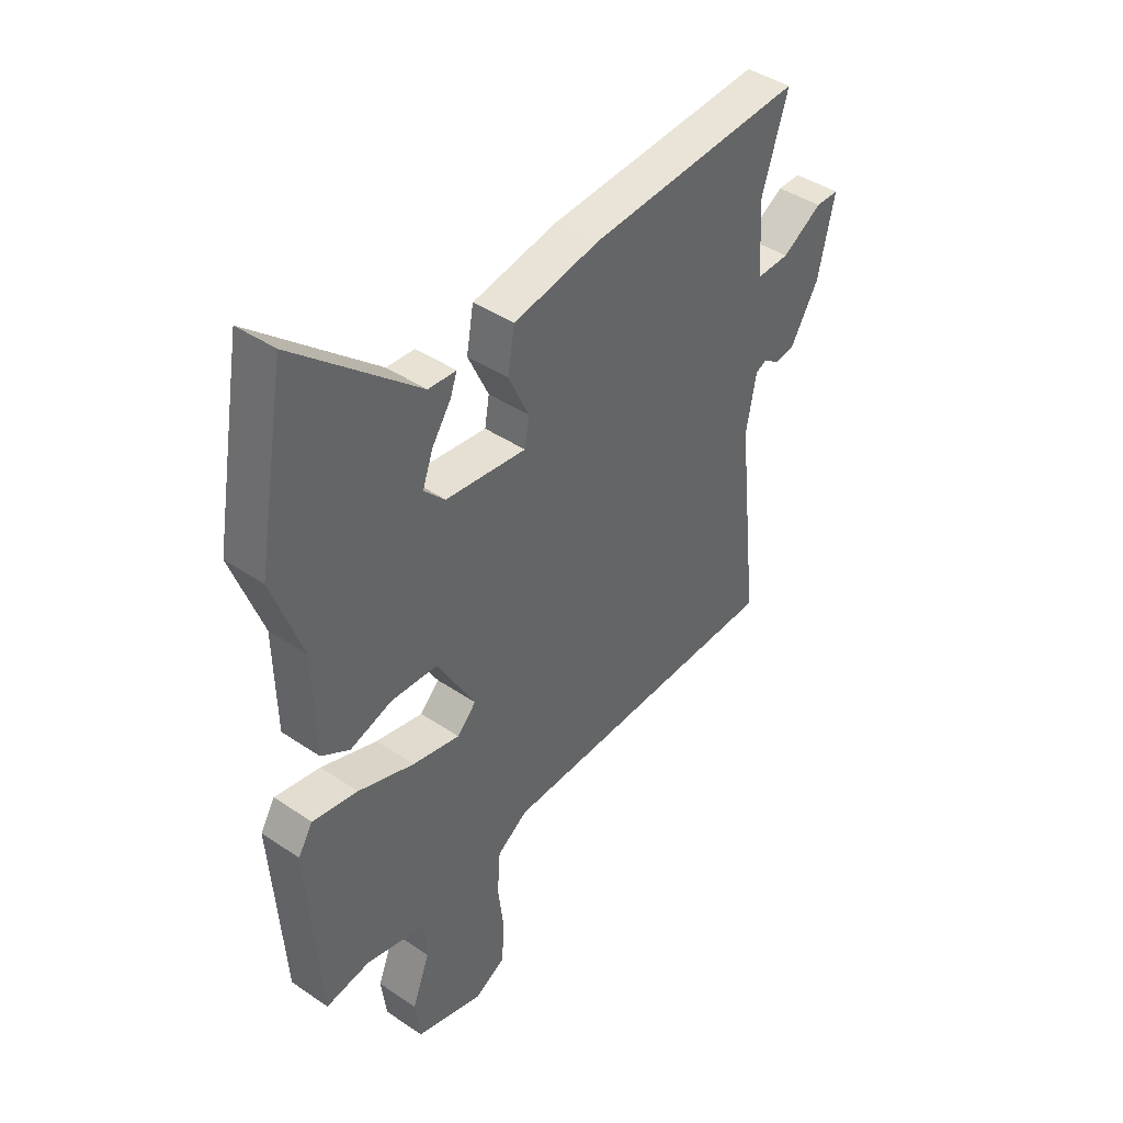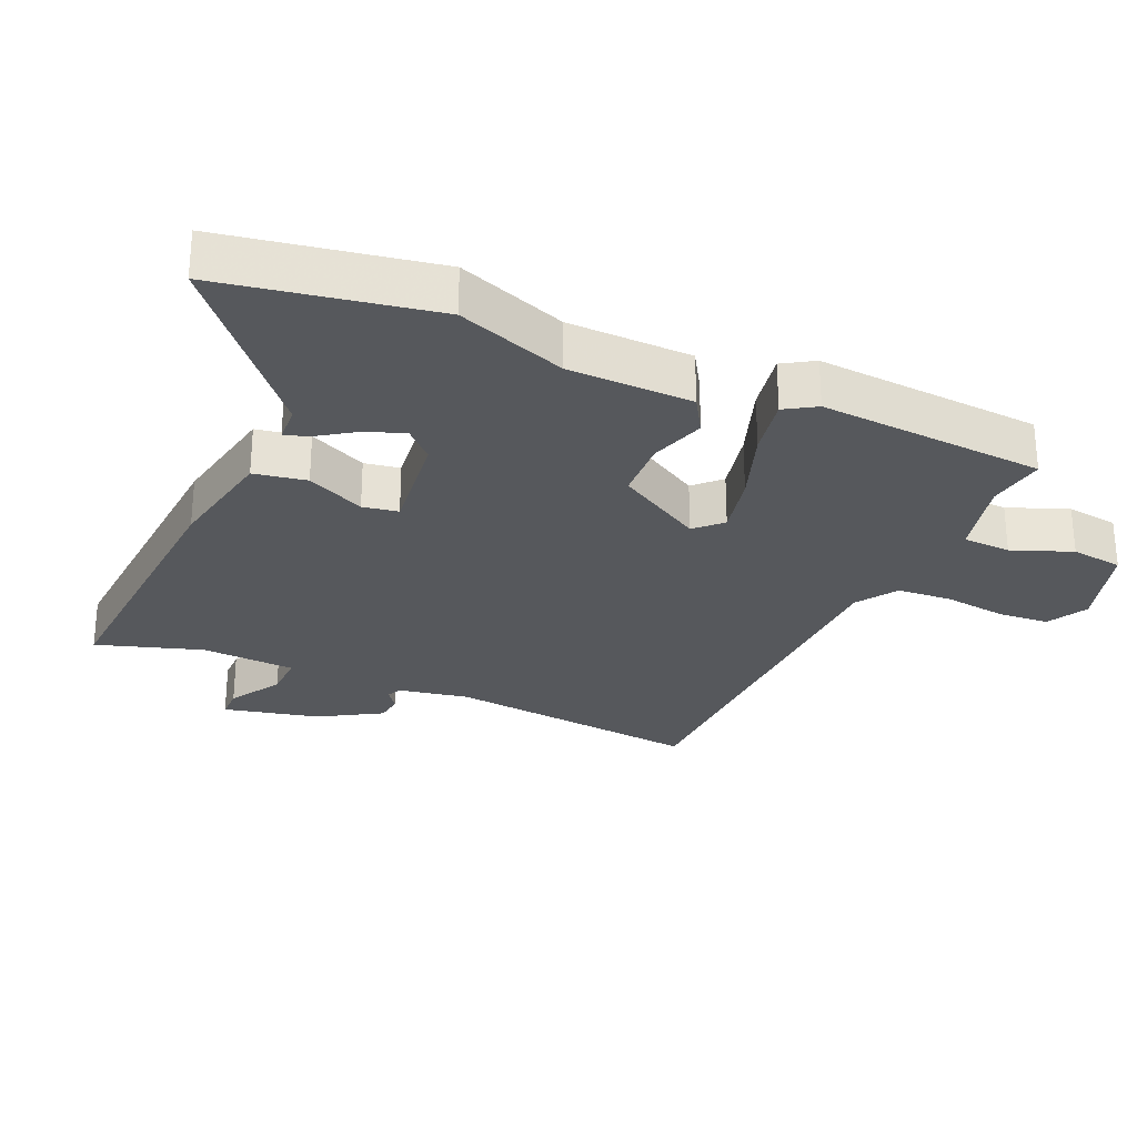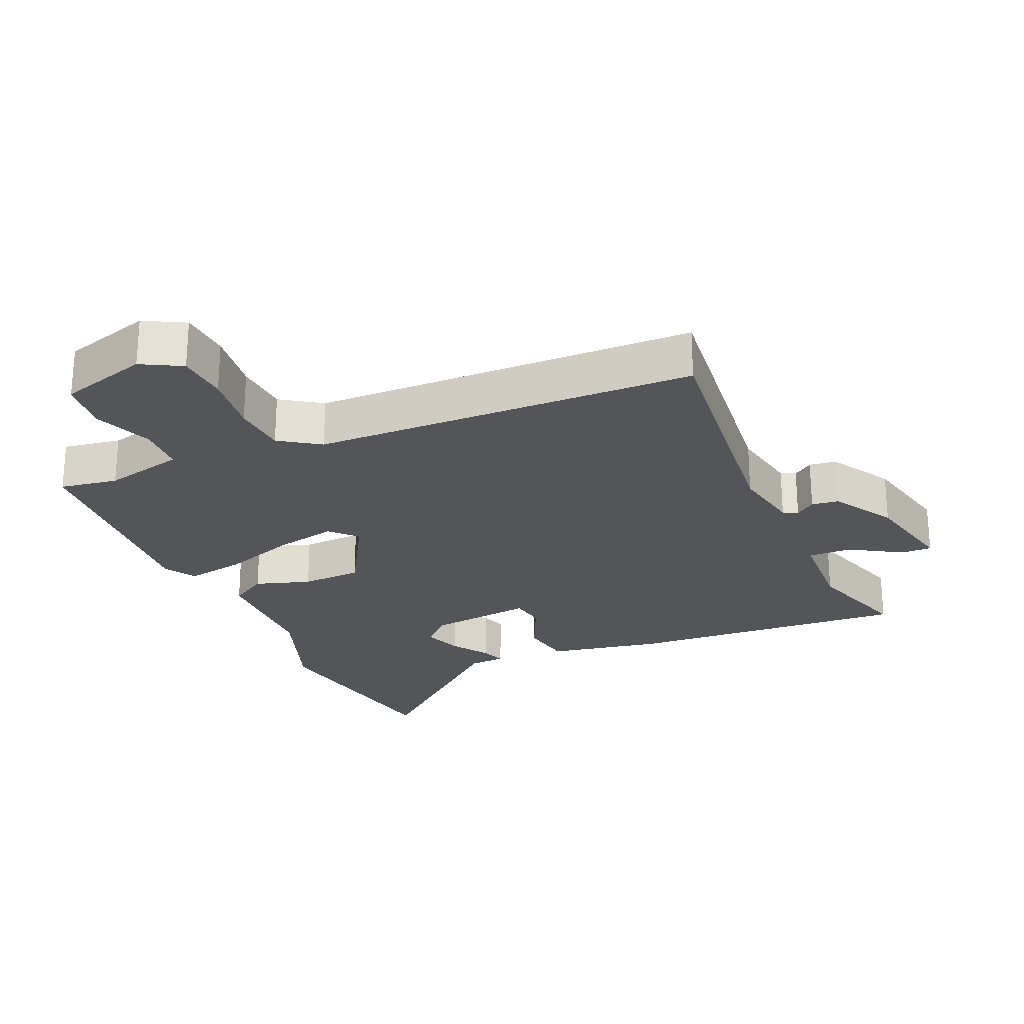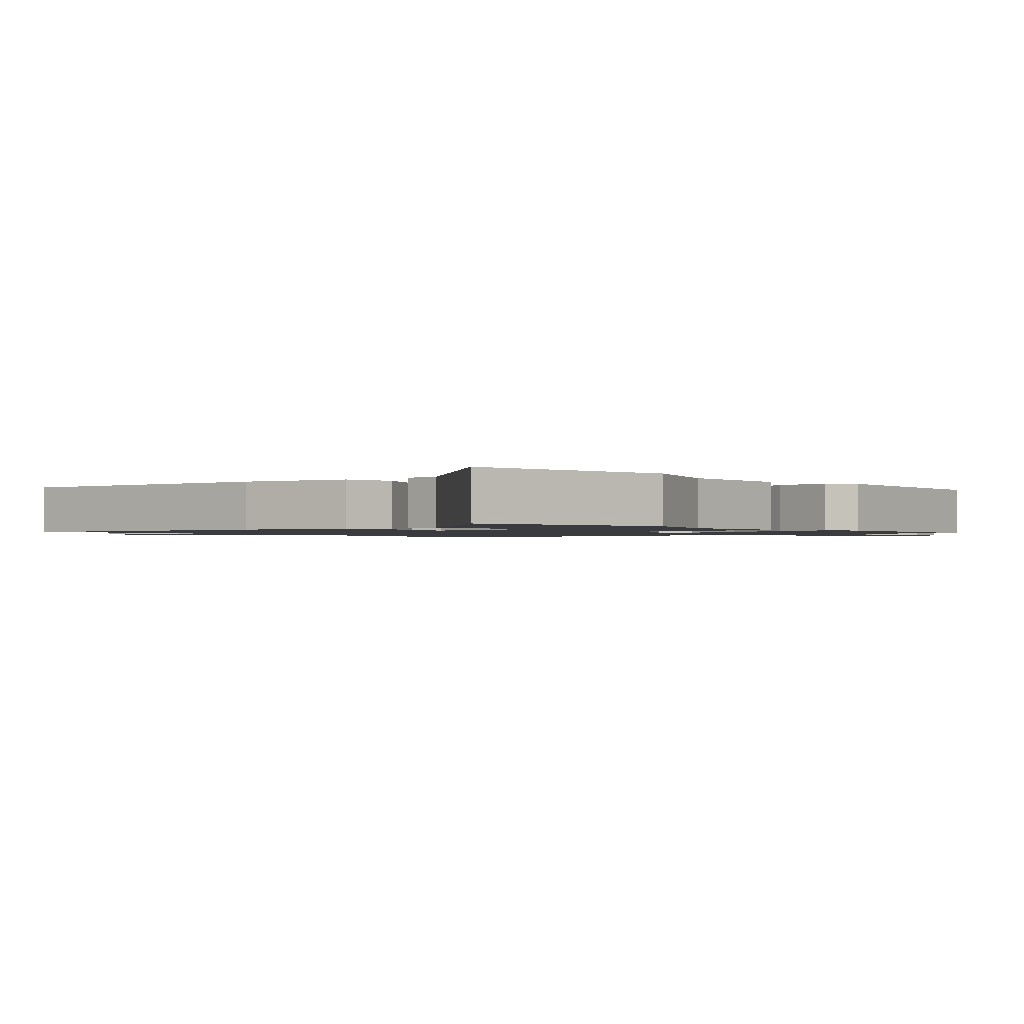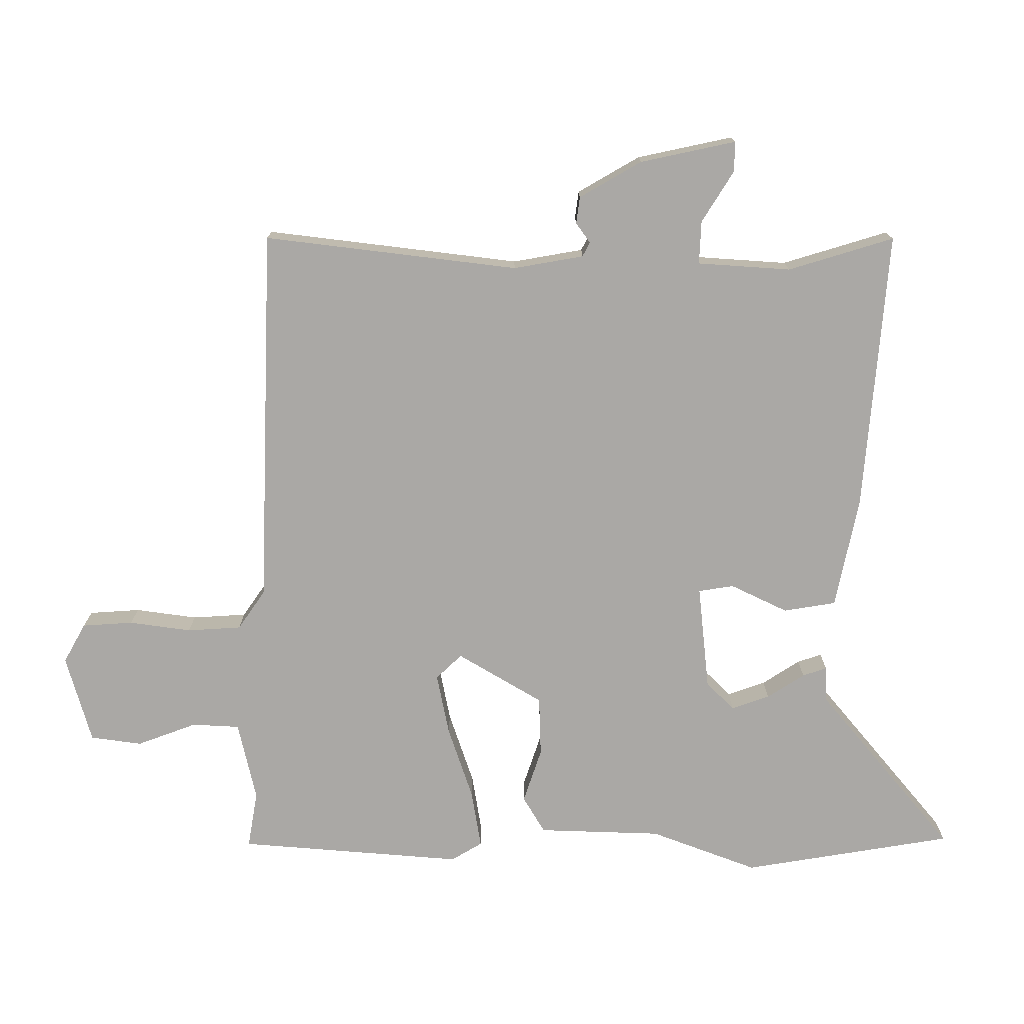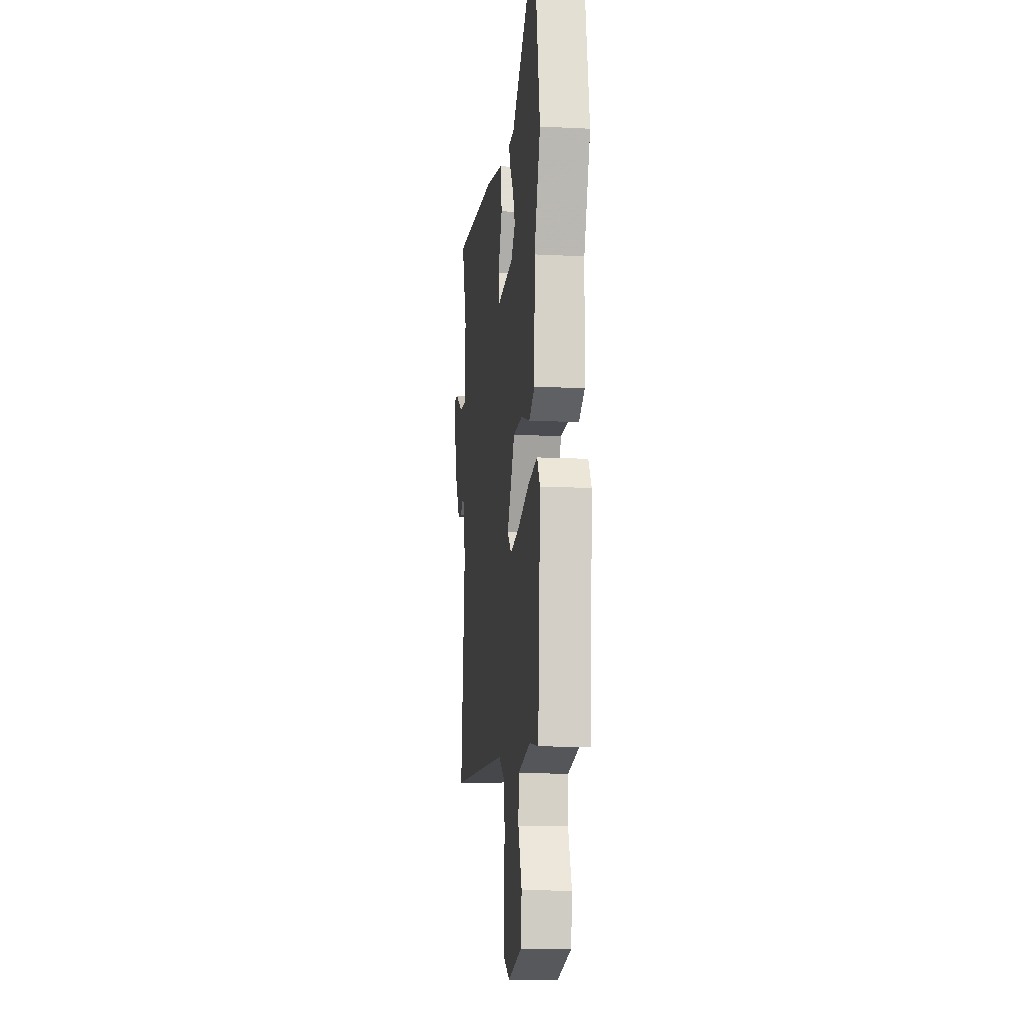
<metadata>
{"format":"obj","ext":"obj","renderer":"f3d","projection":"perspective","resolution":1024,"background":"white","views":[{"elev":42.3,"azim":129.1,"up":"+Z"},{"elev":-27.9,"azim":66.3,"up":"+Y"},{"elev":-24.7,"azim":-156.4,"up":"+Y"},{"elev":-1.3,"azim":40.1,"up":"+Y"},{"elev":-75.1,"azim":-90.7,"up":"+Y"},{"elev":-12.0,"azim":83.1,"up":"+Z"}]}
</metadata>
<code>
v -0.535 0.07 -0.451
v -0.492 0.07 -0.061
v -0.512 0.07 0.046
v -0.534 0.07 0.057
v -0.564 0.07 0.035
v -0.605 0.07 0.04
v -0.661 0.07 0.134
v -0.694 0.07 0.28
v -0.648 0.07 0.28
v -0.569 0.07 0.232
v -0.503 0.07 0.23
v -0.495 0.07 0.373
v -0.546 0.07 0.534
v -0.116 0.07 0.504
v 0.055 0.07 0.471
v 0.069 0.07 0.391
v 0.028 0.07 0.303
v 0.037 0.07 0.249
v 0.198 0.07 0.268
v 0.24 0.07 0.311
v 0.219 0.07 0.369
v 0.181 0.07 0.426
v 0.168 0.07 0.463
v 0.223 0.07 0.466
v 0.469 0.07 0.676
v 0.526 0.07 0.354
v 0.466 0.07 0.189
v 0.462 0.07 0
v 0.406 0.07 -0.034
v 0.322 0.07 -0.007
v 0.23 0.07 -0.011
v 0.154 0.07 -0.142
v 0.192 0.07 -0.181
v 0.286 0.07 -0.161
v 0.398 0.07 -0.122
v 0.488 0.07 -0.106
v 0.517 0.07 -0.153
v 0.493 0.07 -0.498
v 0.405 0.07 -0.484
v 0.283 0.07 -0.513
v 0.28 0.07 -0.586
v 0.315 0.07 -0.677
v 0.305 0.07 -0.756
v 0.17 0.07 -0.796
v 0.109 0.07 -0.763
v 0.103 0.07 -0.685
v 0.115 0.07 -0.59
v 0.109 0.07 -0.507
v 0.048 0.07 -0.466
v -0.535 0 -0.451
v -0.492 0 -0.061
v -0.512 0 0.046
v -0.534 0 0.057
v -0.564 0 0.035
v -0.605 0 0.04
v -0.661 0 0.134
v -0.694 0 0.28
v -0.648 0 0.28
v -0.569 0 0.232
v -0.503 0 0.23
v -0.495 0 0.373
v -0.546 0 0.534
v -0.116 0 0.504
v 0.055 0 0.471
v 0.069 0 0.391
v 0.028 0 0.303
v 0.037 0 0.249
v 0.198 0 0.268
v 0.24 0 0.311
v 0.219 0 0.369
v 0.181 0 0.426
v 0.168 0 0.463
v 0.223 0 0.466
v 0.469 0 0.676
v 0.526 0 0.354
v 0.466 0 0.189
v 0.462 0 0
v 0.406 0 -0.034
v 0.322 0 -0.007
v 0.23 0 -0.011
v 0.154 0 -0.142
v 0.192 0 -0.181
v 0.286 0 -0.161
v 0.398 0 -0.122
v 0.488 0 -0.106
v 0.517 0 -0.153
v 0.493 0 -0.498
v 0.405 0 -0.484
v 0.283 0 -0.513
v 0.28 0 -0.586
v 0.315 0 -0.677
v 0.305 0 -0.756
v 0.17 0 -0.796
v 0.109 0 -0.763
v 0.103 0 -0.685
v 0.115 0 -0.59
v 0.109 0 -0.507
v 0.048 0 -0.466
f 44 45 46 47
f 44 47 48
f 41 42 43 44
f 40 41 44 48
f 39 40 48 49
f 37 38 39
f 34 35 36 37
f 33 34 37 39
f 32 33 39 49
f 27 28 29 30
f 27 30 31
f 24 25 26 27
f 21 22 23 24
f 20 21 24 27
f 19 20 27 31
f 14 15 16 17
f 12 13 14 17
f 11 12 17 18
f 7 8 9 10
f 7 10 11
f 4 5 6 7
f 3 4 7 11
f 2 3 11 18
f 32 49 1 2
f 19 31 32
f 2 18 19 32
f 96 95 94 93
f 97 96 93
f 93 92 91 90
f 97 93 90 89
f 98 97 89 88
f 88 87 86
f 86 85 84 83
f 88 86 83 82
f 98 88 82 81
f 79 78 77 76
f 80 79 76
f 76 75 74 73
f 73 72 71 70
f 76 73 70 69
f 80 76 69 68
f 66 65 64 63
f 66 63 62 61
f 67 66 61 60
f 59 58 57 56
f 60 59 56
f 56 55 54 53
f 60 56 53 52
f 67 60 52 51
f 51 50 98 81
f 81 80 68
f 81 68 67 51
f 1 50 51 2
f 2 51 52 3
f 3 52 53 4
f 4 53 54 5
f 5 54 55 6
f 6 55 56 7
f 7 56 57 8
f 8 57 58 9
f 9 58 59 10
f 10 59 60 11
f 11 60 61 12
f 12 61 62 13
f 13 62 63 14
f 14 63 64 15
f 15 64 65 16
f 16 65 66 17
f 17 66 67 18
f 18 67 68 19
f 19 68 69 20
f 20 69 70 21
f 21 70 71 22
f 22 71 72 23
f 23 72 73 24
f 24 73 74 25
f 25 74 75 26
f 26 75 76 27
f 27 76 77 28
f 28 77 78 29
f 29 78 79 30
f 30 79 80 31
f 31 80 81 32
f 32 81 82 33
f 33 82 83 34
f 34 83 84 35
f 35 84 85 36
f 36 85 86 37
f 37 86 87 38
f 38 87 88 39
f 39 88 89 40
f 40 89 90 41
f 41 90 91 42
f 42 91 92 43
f 43 92 93 44
f 44 93 94 45
f 45 94 95 46
f 46 95 96 47
f 47 96 97 48
f 48 97 98 49
f 49 98 50 1

</code>
